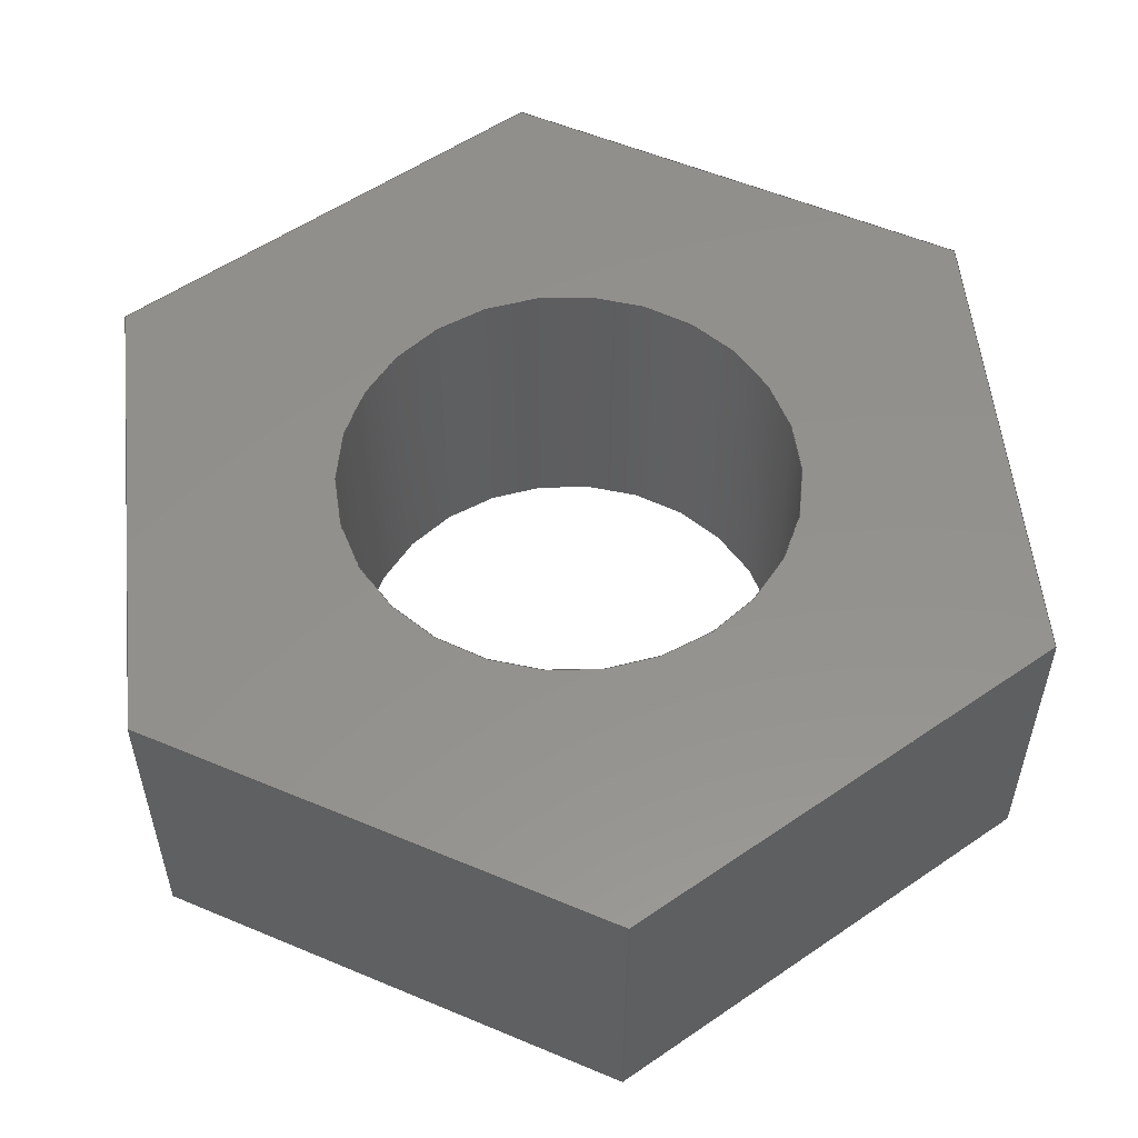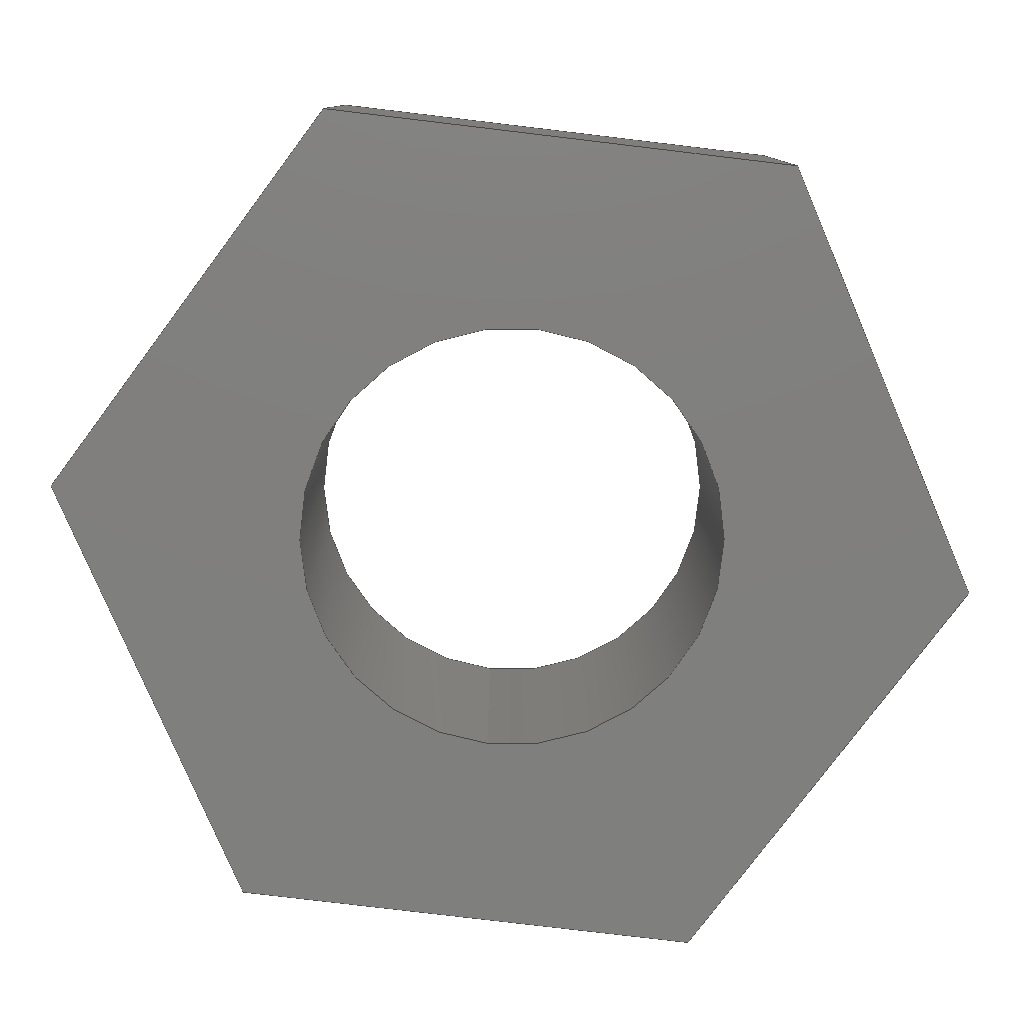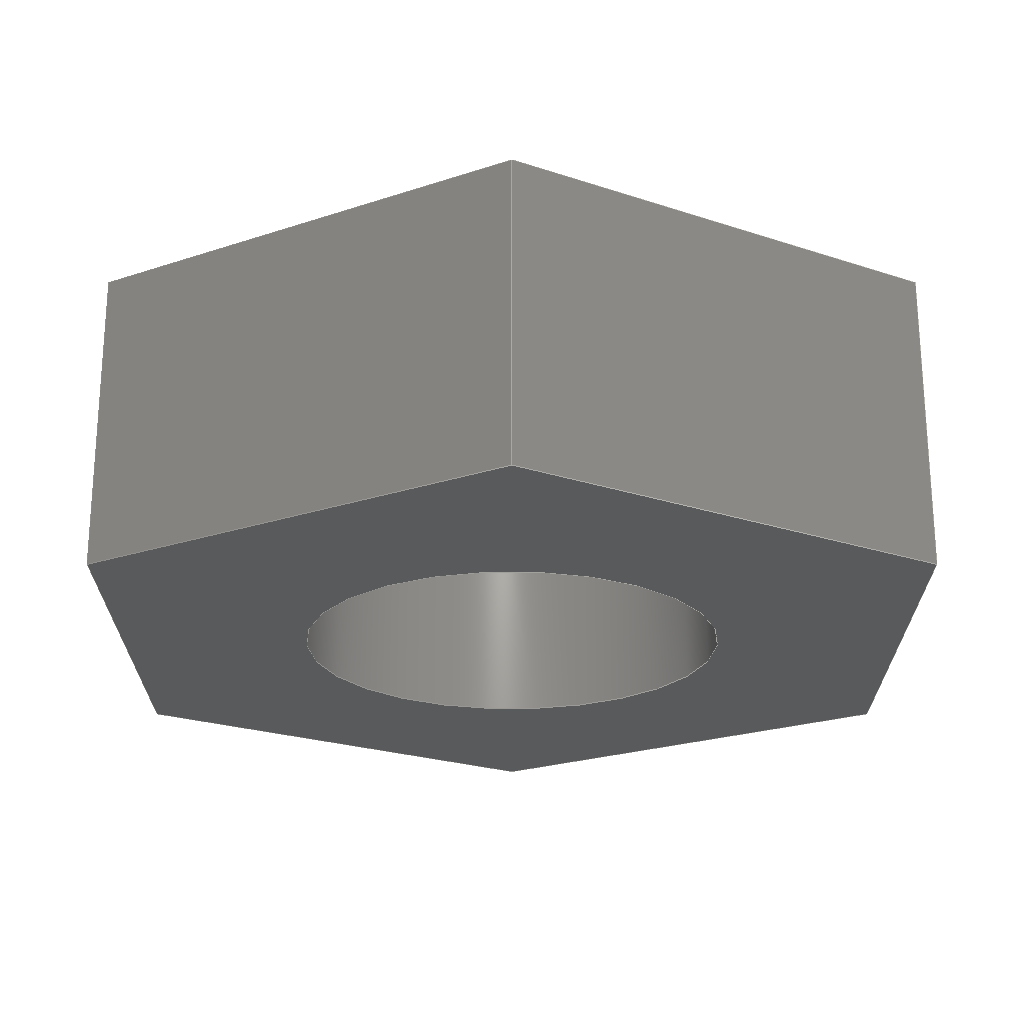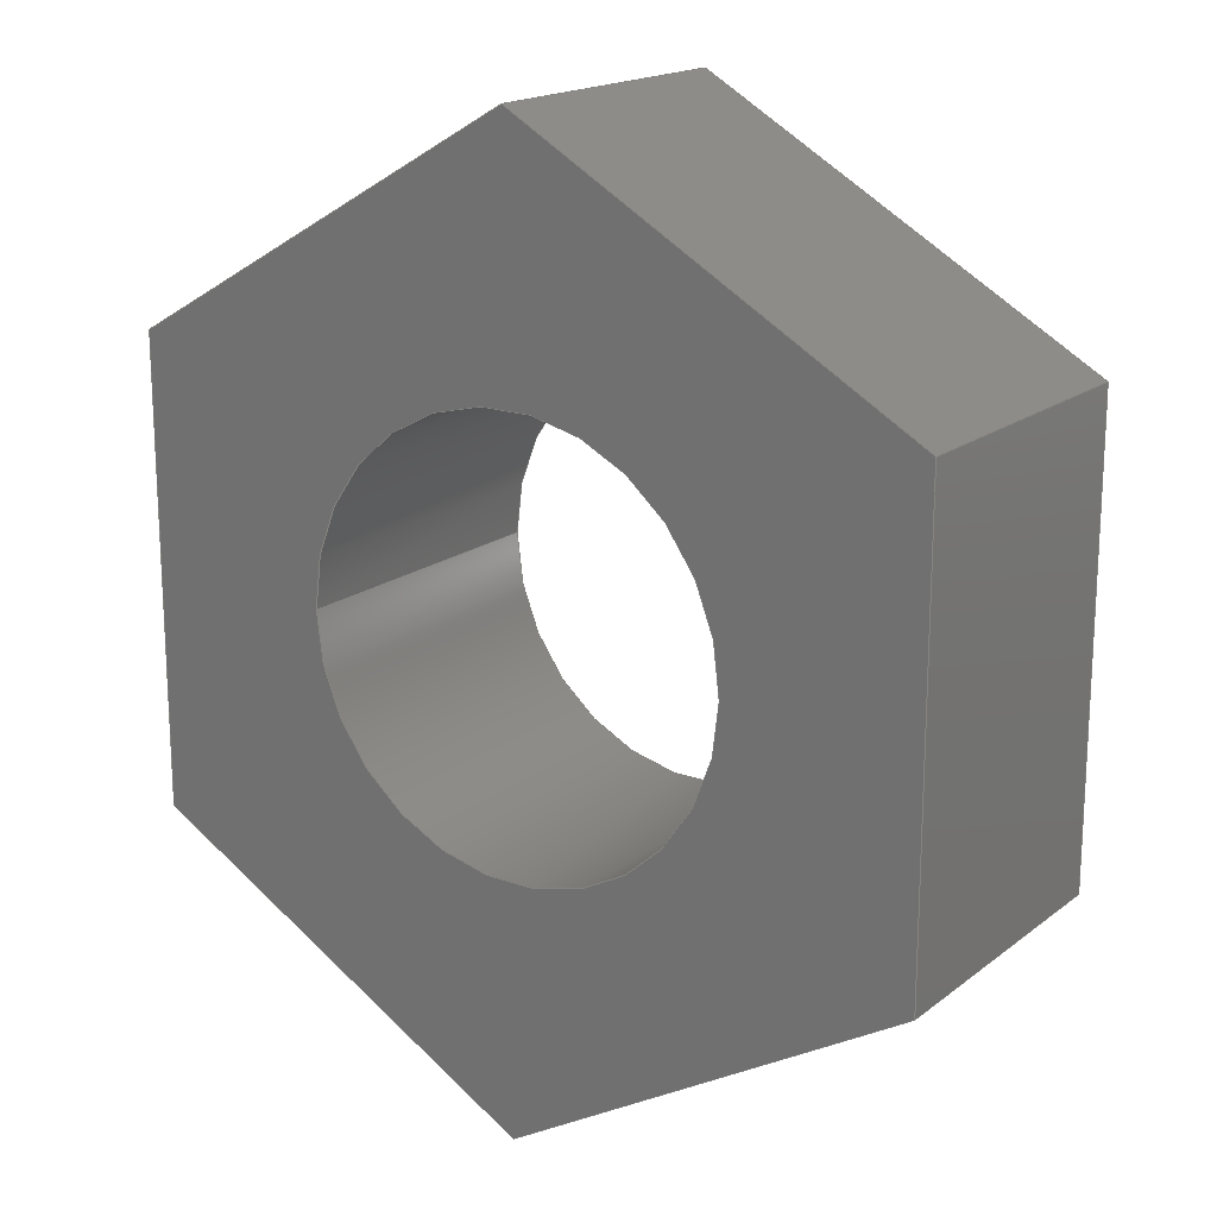
<metadata>
{"format":"step","ext":"step","renderer":"f3d","projection":"perspective","resolution":1024,"background":"white","views":[{"elev":55.0,"azim":54.0,"up":"+Y"},{"elev":-79.3,"azim":83.2,"up":"+Y"},{"elev":67.3,"azim":0.0,"up":"+Z"},{"elev":17.8,"azim":34.7,"up":"+Z"}]}
</metadata>
<code>
ISO-10303-21;
DATA;
#1=MECHANICAL_DESIGN_GEOMETRIC_PRESENTATION_REPRESENTATION('',(#4),#279);
#2=SHAPE_REPRESENTATION_RELATIONSHIP('SRR','None',#286,#3);
#3=ADVANCED_BREP_SHAPE_REPRESENTATION('',(#5),#278);
#4=STYLED_ITEM('',(#296),#5);
#5=MANIFOLD_SOLID_BREP('Body1',#163);
#6=FACE_BOUND('',#33,.T.);
#7=FACE_BOUND('',#35,.T.);
#8=PLANE('',#180);
#9=PLANE('',#181);
#10=PLANE('',#182);
#11=PLANE('',#183);
#12=PLANE('',#184);
#13=PLANE('',#185);
#14=PLANE('',#186);
#15=PLANE('',#187);
#16=FACE_OUTER_BOUND('',#25,.T.);
#17=FACE_OUTER_BOUND('',#26,.T.);
#18=FACE_OUTER_BOUND('',#27,.T.);
#19=FACE_OUTER_BOUND('',#28,.T.);
#20=FACE_OUTER_BOUND('',#29,.T.);
#21=FACE_OUTER_BOUND('',#30,.T.);
#22=FACE_OUTER_BOUND('',#31,.T.);
#23=FACE_OUTER_BOUND('',#32,.T.);
#24=FACE_OUTER_BOUND('',#34,.T.);
#25=EDGE_LOOP('',(#111,#112,#113,#114));
#26=EDGE_LOOP('',(#115,#116,#117,#118));
#27=EDGE_LOOP('',(#119,#120,#121,#122));
#28=EDGE_LOOP('',(#123,#124,#125,#126));
#29=EDGE_LOOP('',(#127,#128,#129,#130));
#30=EDGE_LOOP('',(#131,#132,#133,#134));
#31=EDGE_LOOP('',(#135,#136,#137,#138));
#32=EDGE_LOOP('',(#139,#140,#141,#142,#143,#144));
#33=EDGE_LOOP('',(#145));
#34=EDGE_LOOP('',(#146,#147,#148,#149,#150,#151));
#35=EDGE_LOOP('',(#152));
#36=LINE('',#236,#55);
#37=LINE('',#241,#56);
#38=LINE('',#243,#57);
#39=LINE('',#245,#58);
#40=LINE('',#246,#59);
#41=LINE('',#249,#60);
#42=LINE('',#251,#61);
#43=LINE('',#252,#62);
#44=LINE('',#255,#63);
#45=LINE('',#257,#64);
#46=LINE('',#258,#65);
#47=LINE('',#261,#66);
#48=LINE('',#263,#67);
#49=LINE('',#264,#68);
#50=LINE('',#267,#69);
#51=LINE('',#269,#70);
#52=LINE('',#270,#71);
#53=LINE('',#272,#72);
#54=LINE('',#273,#73);
#55=VECTOR('',#194,0.425);
#56=VECTOR('',#199,1);
#57=VECTOR('',#200,1);
#58=VECTOR('',#201,1);
#59=VECTOR('',#202,1);
#60=VECTOR('',#205,1);
#61=VECTOR('',#206,1);
#62=VECTOR('',#207,1);
#63=VECTOR('',#210,1);
#64=VECTOR('',#211,1);
#65=VECTOR('',#212,1);
#66=VECTOR('',#215,1);
#67=VECTOR('',#216,1);
#68=VECTOR('',#217,1);
#69=VECTOR('',#220,1);
#70=VECTOR('',#221,1);
#71=VECTOR('',#222,1);
#72=VECTOR('',#225,1);
#73=VECTOR('',#226,1);
#74=CIRCLE('',#178,0.425);
#75=CIRCLE('',#179,0.425);
#76=VERTEX_POINT('',#233);
#77=VERTEX_POINT('',#235);
#78=VERTEX_POINT('',#239);
#79=VERTEX_POINT('',#240);
#80=VERTEX_POINT('',#242);
#81=VERTEX_POINT('',#244);
#82=VERTEX_POINT('',#248);
#83=VERTEX_POINT('',#250);
#84=VERTEX_POINT('',#254);
#85=VERTEX_POINT('',#256);
#86=VERTEX_POINT('',#260);
#87=VERTEX_POINT('',#262);
#88=VERTEX_POINT('',#266);
#89=VERTEX_POINT('',#268);
#90=EDGE_CURVE('',#76,#76,#74,.T.);
#91=EDGE_CURVE('',#76,#77,#36,.T.);
#92=EDGE_CURVE('',#77,#77,#75,.T.);
#93=EDGE_CURVE('',#78,#79,#37,.T.);
#94=EDGE_CURVE('',#79,#80,#38,.T.);
#95=EDGE_CURVE('',#81,#80,#39,.T.);
#96=EDGE_CURVE('',#78,#81,#40,.T.);
#97=EDGE_CURVE('',#82,#78,#41,.T.);
#98=EDGE_CURVE('',#83,#81,#42,.T.);
#99=EDGE_CURVE('',#82,#83,#43,.T.);
#100=EDGE_CURVE('',#84,#82,#44,.T.);
#101=EDGE_CURVE('',#85,#83,#45,.T.);
#102=EDGE_CURVE('',#84,#85,#46,.T.);
#103=EDGE_CURVE('',#86,#84,#47,.T.);
#104=EDGE_CURVE('',#87,#85,#48,.T.);
#105=EDGE_CURVE('',#86,#87,#49,.T.);
#106=EDGE_CURVE('',#88,#86,#50,.T.);
#107=EDGE_CURVE('',#89,#87,#51,.T.);
#108=EDGE_CURVE('',#88,#89,#52,.T.);
#109=EDGE_CURVE('',#79,#88,#53,.T.);
#110=EDGE_CURVE('',#80,#89,#54,.T.);
#111=ORIENTED_EDGE('',*,*,#90,.F.);
#112=ORIENTED_EDGE('',*,*,#91,.T.);
#113=ORIENTED_EDGE('',*,*,#92,.T.);
#114=ORIENTED_EDGE('',*,*,#91,.F.);
#115=ORIENTED_EDGE('',*,*,#93,.T.);
#116=ORIENTED_EDGE('',*,*,#94,.T.);
#117=ORIENTED_EDGE('',*,*,#95,.F.);
#118=ORIENTED_EDGE('',*,*,#96,.F.);
#119=ORIENTED_EDGE('',*,*,#97,.T.);
#120=ORIENTED_EDGE('',*,*,#96,.T.);
#121=ORIENTED_EDGE('',*,*,#98,.F.);
#122=ORIENTED_EDGE('',*,*,#99,.F.);
#123=ORIENTED_EDGE('',*,*,#100,.T.);
#124=ORIENTED_EDGE('',*,*,#99,.T.);
#125=ORIENTED_EDGE('',*,*,#101,.F.);
#126=ORIENTED_EDGE('',*,*,#102,.F.);
#127=ORIENTED_EDGE('',*,*,#103,.T.);
#128=ORIENTED_EDGE('',*,*,#102,.T.);
#129=ORIENTED_EDGE('',*,*,#104,.F.);
#130=ORIENTED_EDGE('',*,*,#105,.F.);
#131=ORIENTED_EDGE('',*,*,#106,.T.);
#132=ORIENTED_EDGE('',*,*,#105,.T.);
#133=ORIENTED_EDGE('',*,*,#107,.F.);
#134=ORIENTED_EDGE('',*,*,#108,.F.);
#135=ORIENTED_EDGE('',*,*,#109,.T.);
#136=ORIENTED_EDGE('',*,*,#108,.T.);
#137=ORIENTED_EDGE('',*,*,#110,.F.);
#138=ORIENTED_EDGE('',*,*,#94,.F.);
#139=ORIENTED_EDGE('',*,*,#110,.T.);
#140=ORIENTED_EDGE('',*,*,#107,.T.);
#141=ORIENTED_EDGE('',*,*,#104,.T.);
#142=ORIENTED_EDGE('',*,*,#101,.T.);
#143=ORIENTED_EDGE('',*,*,#98,.T.);
#144=ORIENTED_EDGE('',*,*,#95,.T.);
#145=ORIENTED_EDGE('',*,*,#90,.T.);
#146=ORIENTED_EDGE('',*,*,#109,.F.);
#147=ORIENTED_EDGE('',*,*,#93,.F.);
#148=ORIENTED_EDGE('',*,*,#97,.F.);
#149=ORIENTED_EDGE('',*,*,#100,.F.);
#150=ORIENTED_EDGE('',*,*,#103,.F.);
#151=ORIENTED_EDGE('',*,*,#106,.F.);
#152=ORIENTED_EDGE('',*,*,#92,.F.);
#153=CYLINDRICAL_SURFACE('',#177,0.425);
#154=ADVANCED_FACE('',(#16),#153,.F.);
#155=ADVANCED_FACE('',(#17),#8,.T.);
#156=ADVANCED_FACE('',(#18),#9,.T.);
#157=ADVANCED_FACE('',(#19),#10,.T.);
#158=ADVANCED_FACE('',(#20),#11,.T.);
#159=ADVANCED_FACE('',(#21),#12,.T.);
#160=ADVANCED_FACE('',(#22),#13,.T.);
#161=ADVANCED_FACE('',(#23,#6),#14,.T.);
#162=ADVANCED_FACE('',(#24,#7),#15,.F.);
#163=CLOSED_SHELL('',(#154,#155,#156,#157,#158,#159,#160,#161,#162));
#164=DERIVED_UNIT_ELEMENT(#166,1);
#165=DERIVED_UNIT_ELEMENT(#281,3);
#166=(
MASS_UNIT()
NAMED_UNIT(*)
SI_UNIT(.KILO.,.GRAM.)
);
#167=DERIVED_UNIT((#164,#165));
#168=MEASURE_REPRESENTATION_ITEM('density measure',
POSITIVE_RATIO_MEASURE(7850),#167);
#169=PROPERTY_DEFINITION_REPRESENTATION(#174,#171);
#170=PROPERTY_DEFINITION_REPRESENTATION(#175,#172);
#171=REPRESENTATION('material name',(#173),#278);
#172=REPRESENTATION('density',(#168),#278);
#173=DESCRIPTIVE_REPRESENTATION_ITEM('Steel','Steel');
#174=PROPERTY_DEFINITION('material property','material name',#288);
#175=PROPERTY_DEFINITION('material property','density of part',#288);
#176=AXIS2_PLACEMENT_3D('placement',#231,#188,#189);
#177=AXIS2_PLACEMENT_3D('',#232,#190,#191);
#178=AXIS2_PLACEMENT_3D('',#234,#192,#193);
#179=AXIS2_PLACEMENT_3D('',#237,#195,#196);
#180=AXIS2_PLACEMENT_3D('',#238,#197,#198);
#181=AXIS2_PLACEMENT_3D('',#247,#203,#204);
#182=AXIS2_PLACEMENT_3D('',#253,#208,#209);
#183=AXIS2_PLACEMENT_3D('',#259,#213,#214);
#184=AXIS2_PLACEMENT_3D('',#265,#218,#219);
#185=AXIS2_PLACEMENT_3D('',#271,#223,#224);
#186=AXIS2_PLACEMENT_3D('',#274,#227,#228);
#187=AXIS2_PLACEMENT_3D('',#275,#229,#230);
#188=DIRECTION('axis',(0,0,1));
#189=DIRECTION('refdir',(1,0,0));
#190=DIRECTION('center_axis',(0,1,0));
#191=DIRECTION('ref_axis',(1,0,0));
#192=DIRECTION('center_axis',(0,-1,0));
#193=DIRECTION('ref_axis',(1,0,0));
#194=DIRECTION('',(0,-1,0));
#195=DIRECTION('center_axis',(0,-1,0));
#196=DIRECTION('ref_axis',(1,0,0));
#197=DIRECTION('center_axis',(0.5,0,0.866));
#198=DIRECTION('ref_axis',(0.866,0,-0.5));
#199=DIRECTION('',(0.866,0,-0.5));
#200=DIRECTION('',(0,1,0));
#201=DIRECTION('',(0.866,0,-0.5));
#202=DIRECTION('',(0,1,0));
#203=DIRECTION('center_axis',(-0.5,0,0.866));
#204=DIRECTION('ref_axis',(0.866,0,0.5));
#205=DIRECTION('',(0.866,0,0.5));
#206=DIRECTION('',(0.866,0,0.5));
#207=DIRECTION('',(0,1,0));
#208=DIRECTION('center_axis',(-1,0,1.202e-15));
#209=DIRECTION('ref_axis',(1.202e-15,0,1));
#210=DIRECTION('',(1.202e-15,0,1));
#211=DIRECTION('',(1.202e-15,0,1));
#212=DIRECTION('',(0,1,0));
#213=DIRECTION('center_axis',(-0.5,0,-0.866));
#214=DIRECTION('ref_axis',(-0.866,0,0.5));
#215=DIRECTION('',(-0.866,0,0.5));
#216=DIRECTION('',(-0.866,0,0.5));
#217=DIRECTION('',(0,1,0));
#218=DIRECTION('center_axis',(0.5,0,-0.866));
#219=DIRECTION('ref_axis',(-0.866,0,-0.5));
#220=DIRECTION('',(-0.866,0,-0.5));
#221=DIRECTION('',(-0.866,0,-0.5));
#222=DIRECTION('',(0,1,0));
#223=DIRECTION('center_axis',(1,0,-9.615e-16));
#224=DIRECTION('ref_axis',(-9.615e-16,0,-1));
#225=DIRECTION('',(-9.615e-16,0,-1));
#226=DIRECTION('',(-9.615e-16,0,-1));
#227=DIRECTION('center_axis',(0,1,0));
#228=DIRECTION('ref_axis',(1,0,0));
#229=DIRECTION('center_axis',(0,1,0));
#230=DIRECTION('ref_axis',(1,0,0));
#231=CARTESIAN_POINT('',(0,0,0));
#232=CARTESIAN_POINT('Origin',(0,0,0));
#233=CARTESIAN_POINT('',(-0.425,0.6,5.205e-17));
#234=CARTESIAN_POINT('Origin',(0,0.6,0));
#235=CARTESIAN_POINT('',(-0.425,0,5.205e-17));
#236=CARTESIAN_POINT('',(-0.425,0,5.205e-17));
#237=CARTESIAN_POINT('Origin',(0,0,0));
#238=CARTESIAN_POINT('Origin',(7.182e-16,0,0.9238));
#239=CARTESIAN_POINT('',(7.182e-16,0,0.9238));
#240=CARTESIAN_POINT('',(0.8,0,0.4619));
#241=CARTESIAN_POINT('',(7.182e-16,0,0.9238));
#242=CARTESIAN_POINT('',(0.8,0.6,0.4619));
#243=CARTESIAN_POINT('',(0.8,0,0.4619));
#244=CARTESIAN_POINT('',(7.216e-16,0.6,0.9238));
#245=CARTESIAN_POINT('',(7.182e-16,0.6,0.9238));
#246=CARTESIAN_POINT('',(7.182e-16,0,0.9238));
#247=CARTESIAN_POINT('Origin',(-0.8,0,0.4619));
#248=CARTESIAN_POINT('',(-0.8,0,0.4619));
#249=CARTESIAN_POINT('',(-0.8,0,0.4619));
#250=CARTESIAN_POINT('',(-0.8,0.6,0.4619));
#251=CARTESIAN_POINT('',(-0.8,0.6,0.4619));
#252=CARTESIAN_POINT('',(-0.8,0,0.4619));
#253=CARTESIAN_POINT('Origin',(-0.8,0,-0.4619));
#254=CARTESIAN_POINT('',(-0.8,0,-0.4619));
#255=CARTESIAN_POINT('',(-0.8,0,-0.4619));
#256=CARTESIAN_POINT('',(-0.8,0.6,-0.4619));
#257=CARTESIAN_POINT('',(-0.8,0.6,-0.4619));
#258=CARTESIAN_POINT('',(-0.8,0,-0.4619));
#259=CARTESIAN_POINT('Origin',(-1.128e-15,0,-0.9238));
#260=CARTESIAN_POINT('',(-1.128e-15,0,-0.9238));
#261=CARTESIAN_POINT('',(-1.128e-15,0,-0.9238));
#262=CARTESIAN_POINT('',(-1.11e-15,0.6,-0.9238));
#263=CARTESIAN_POINT('',(-1.128e-15,0.6,-0.9238));
#264=CARTESIAN_POINT('',(-1.128e-15,0,-0.9238));
#265=CARTESIAN_POINT('Origin',(0.8,0,-0.4619));
#266=CARTESIAN_POINT('',(0.8,0,-0.4619));
#267=CARTESIAN_POINT('',(0.8,0,-0.4619));
#268=CARTESIAN_POINT('',(0.8,0.6,-0.4619));
#269=CARTESIAN_POINT('',(0.8,0.6,-0.4619));
#270=CARTESIAN_POINT('',(0.8,0,-0.4619));
#271=CARTESIAN_POINT('Origin',(0.8,0,0.4619));
#272=CARTESIAN_POINT('',(0.8,0,0.4619));
#273=CARTESIAN_POINT('',(0.8,0.6,0.4619));
#274=CARTESIAN_POINT('Origin',(-2.22e-16,0.6,-1.11e-16));
#275=CARTESIAN_POINT('Origin',(-2.22e-16,0,-1.11e-16));
#276=UNCERTAINTY_MEASURE_WITH_UNIT(LENGTH_MEASURE(0.001),#280,
'DISTANCE_ACCURACY_VALUE',
'Maximum model space distance between geometric entities at asserted c
onnectivities');
#277=UNCERTAINTY_MEASURE_WITH_UNIT(LENGTH_MEASURE(0.001),#280,
'DISTANCE_ACCURACY_VALUE',
'Maximum model space distance between geometric entities at asserted c
onnectivities');
#278=(
GEOMETRIC_REPRESENTATION_CONTEXT(3)
GLOBAL_UNCERTAINTY_ASSIGNED_CONTEXT((#276))
GLOBAL_UNIT_ASSIGNED_CONTEXT((#280,#282,#283))
REPRESENTATION_CONTEXT('','3D')
);
#279=(
GEOMETRIC_REPRESENTATION_CONTEXT(3)
GLOBAL_UNCERTAINTY_ASSIGNED_CONTEXT((#277))
GLOBAL_UNIT_ASSIGNED_CONTEXT((#280,#282,#283))
REPRESENTATION_CONTEXT('','3D')
);
#280=(
LENGTH_UNIT()
NAMED_UNIT(*)
SI_UNIT(.CENTI.,.METRE.)
);
#281=(
LENGTH_UNIT()
NAMED_UNIT(*)
SI_UNIT($,.METRE.)
);
#282=(
NAMED_UNIT(*)
PLANE_ANGLE_UNIT()
SI_UNIT($,.RADIAN.)
);
#283=(
NAMED_UNIT(*)
SI_UNIT($,.STERADIAN.)
SOLID_ANGLE_UNIT()
);
#284=SHAPE_DEFINITION_REPRESENTATION(#285,#286);
#285=PRODUCT_DEFINITION_SHAPE('',$,#288);
#286=SHAPE_REPRESENTATION('',(#176),#278);
#287=PRODUCT_DEFINITION_CONTEXT('part definition',#292,'design');
#288=PRODUCT_DEFINITION('Hex Nut 2 v1 (2)','Hex Nut 2 v1 (2)',#289,#287);
#289=PRODUCT_DEFINITION_FORMATION('',$,#294);
#290=PRODUCT_RELATED_PRODUCT_CATEGORY('Hex Nut 2 v1 (2)',
'Hex Nut 2 v1 (2)',(#294));
#291=APPLICATION_PROTOCOL_DEFINITION('international standard',
'automotive_design',2009,#292);
#292=APPLICATION_CONTEXT(
'Core Data for Automotive Mechanical Design Process');
#293=PRODUCT_CONTEXT('part definition',#292,'mechanical');
#294=PRODUCT('Hex Nut 2 v1 (2)','Hex Nut 2 v1 (2)',$,(#293));
#295=PRESENTATION_STYLE_ASSIGNMENT((#297));
#296=PRESENTATION_STYLE_ASSIGNMENT((#298));
#297=SURFACE_STYLE_USAGE(.BOTH.,#299);
#298=SURFACE_STYLE_USAGE(.BOTH.,#300);
#299=SURFACE_SIDE_STYLE('',(#301));
#300=SURFACE_SIDE_STYLE('',(#302));
#301=SURFACE_STYLE_FILL_AREA(#303);
#302=SURFACE_STYLE_FILL_AREA(#304);
#303=FILL_AREA_STYLE('Steel - Satin',(#305));
#304=FILL_AREA_STYLE('Stainless Steel - Satin',(#306));
#305=FILL_AREA_STYLE_COLOUR('Steel - Satin',#307);
#306=FILL_AREA_STYLE_COLOUR('Stainless Steel - Satin',#308);
#307=COLOUR_RGB('Steel - Satin',0.6275,0.6275,0.6275);
#308=COLOUR_RGB('Stainless Steel - Satin',0.7961,0.7961,
0.7961);
ENDSEC;
END-ISO-10303-21;

</code>
